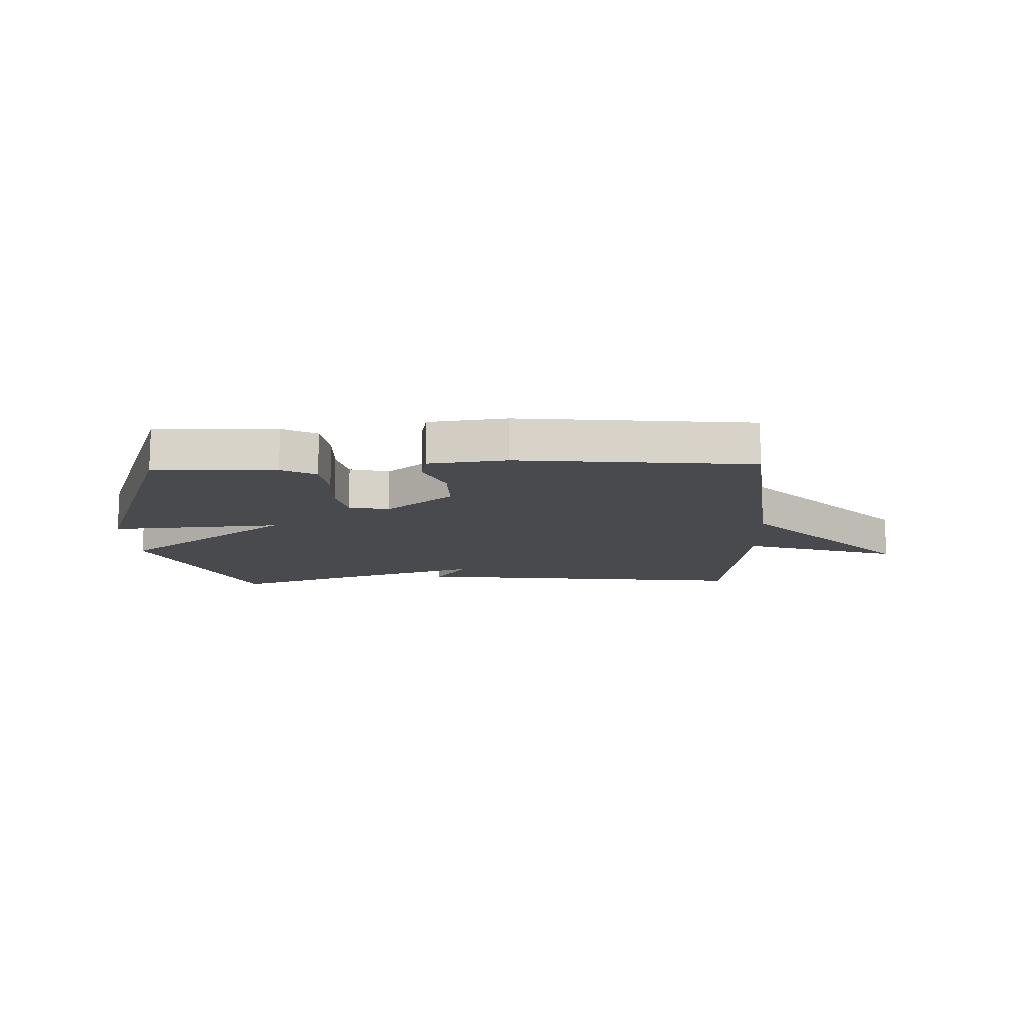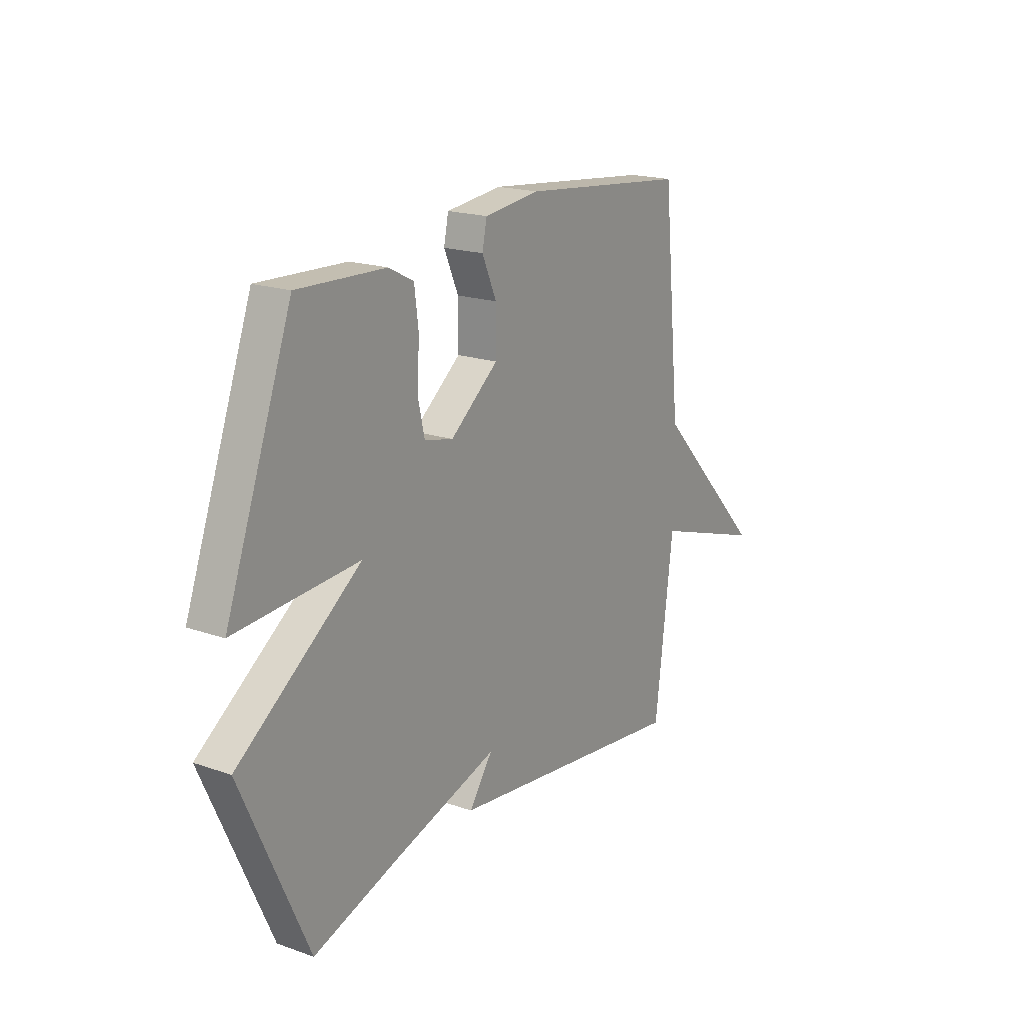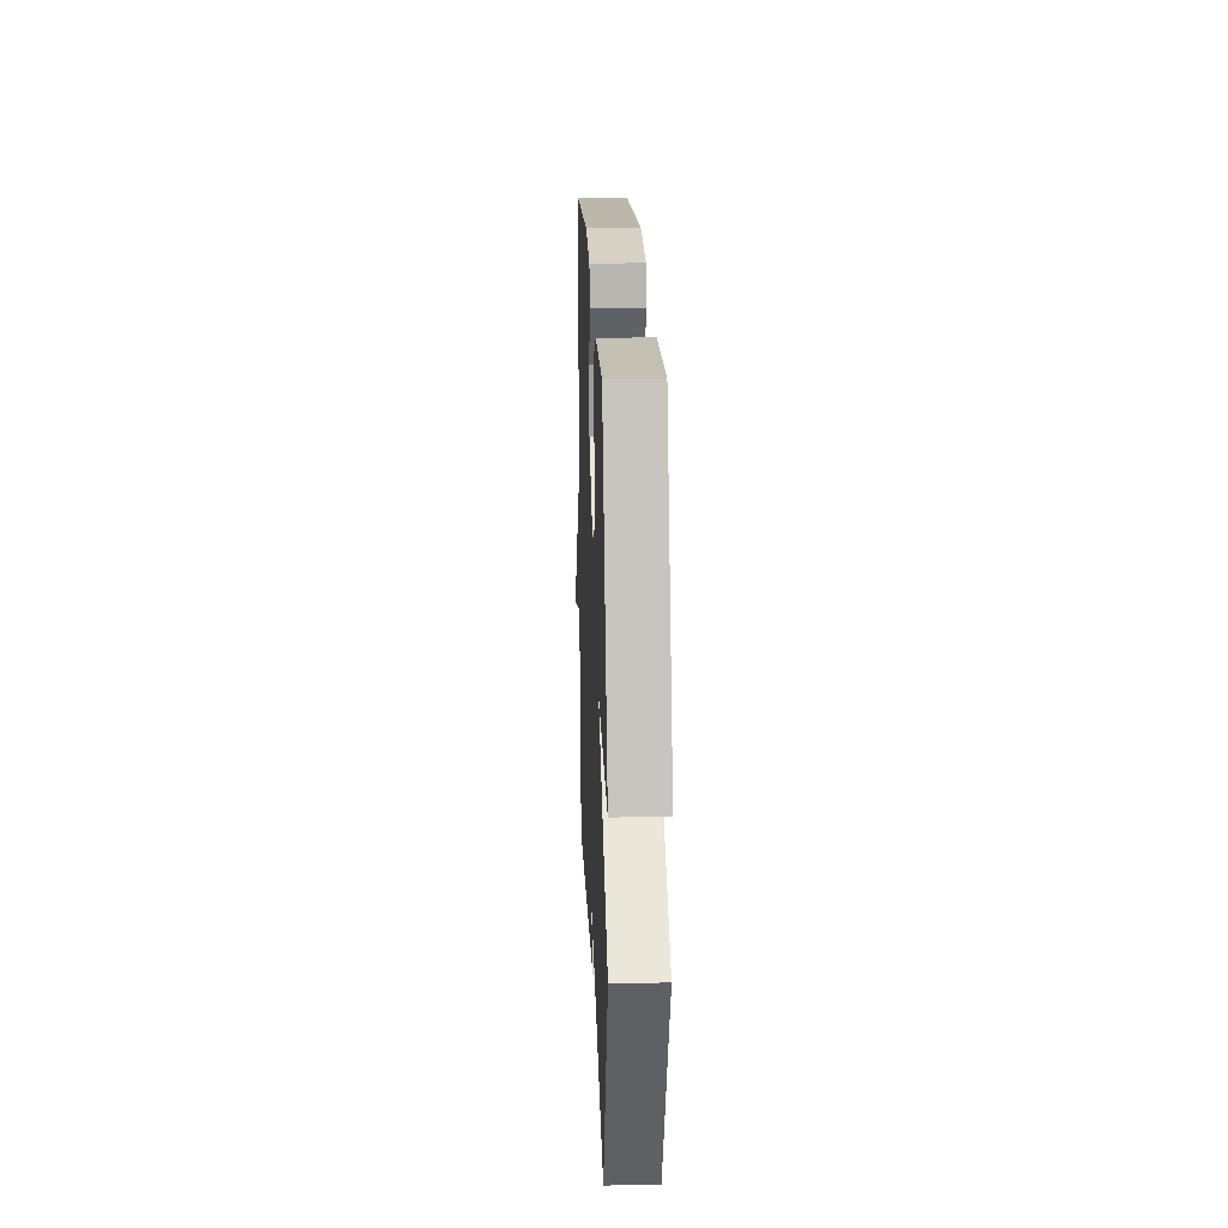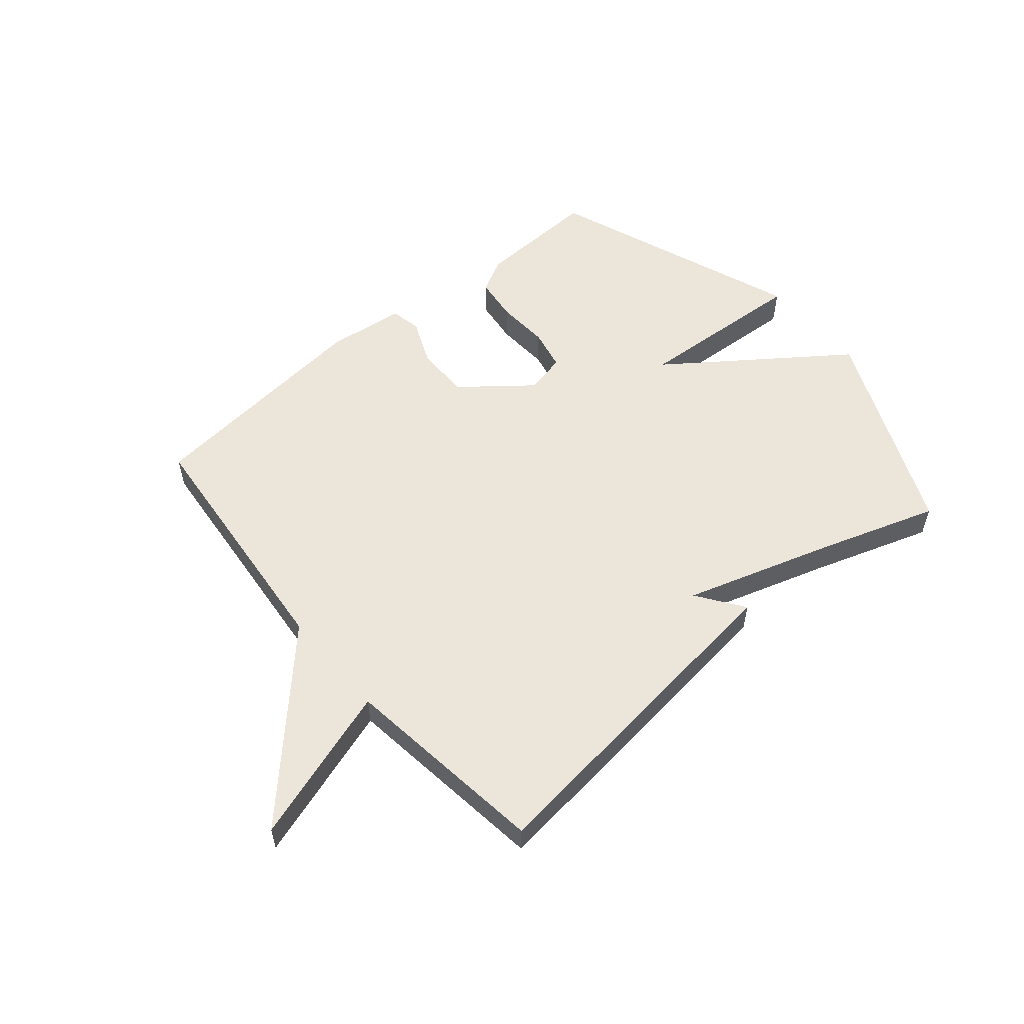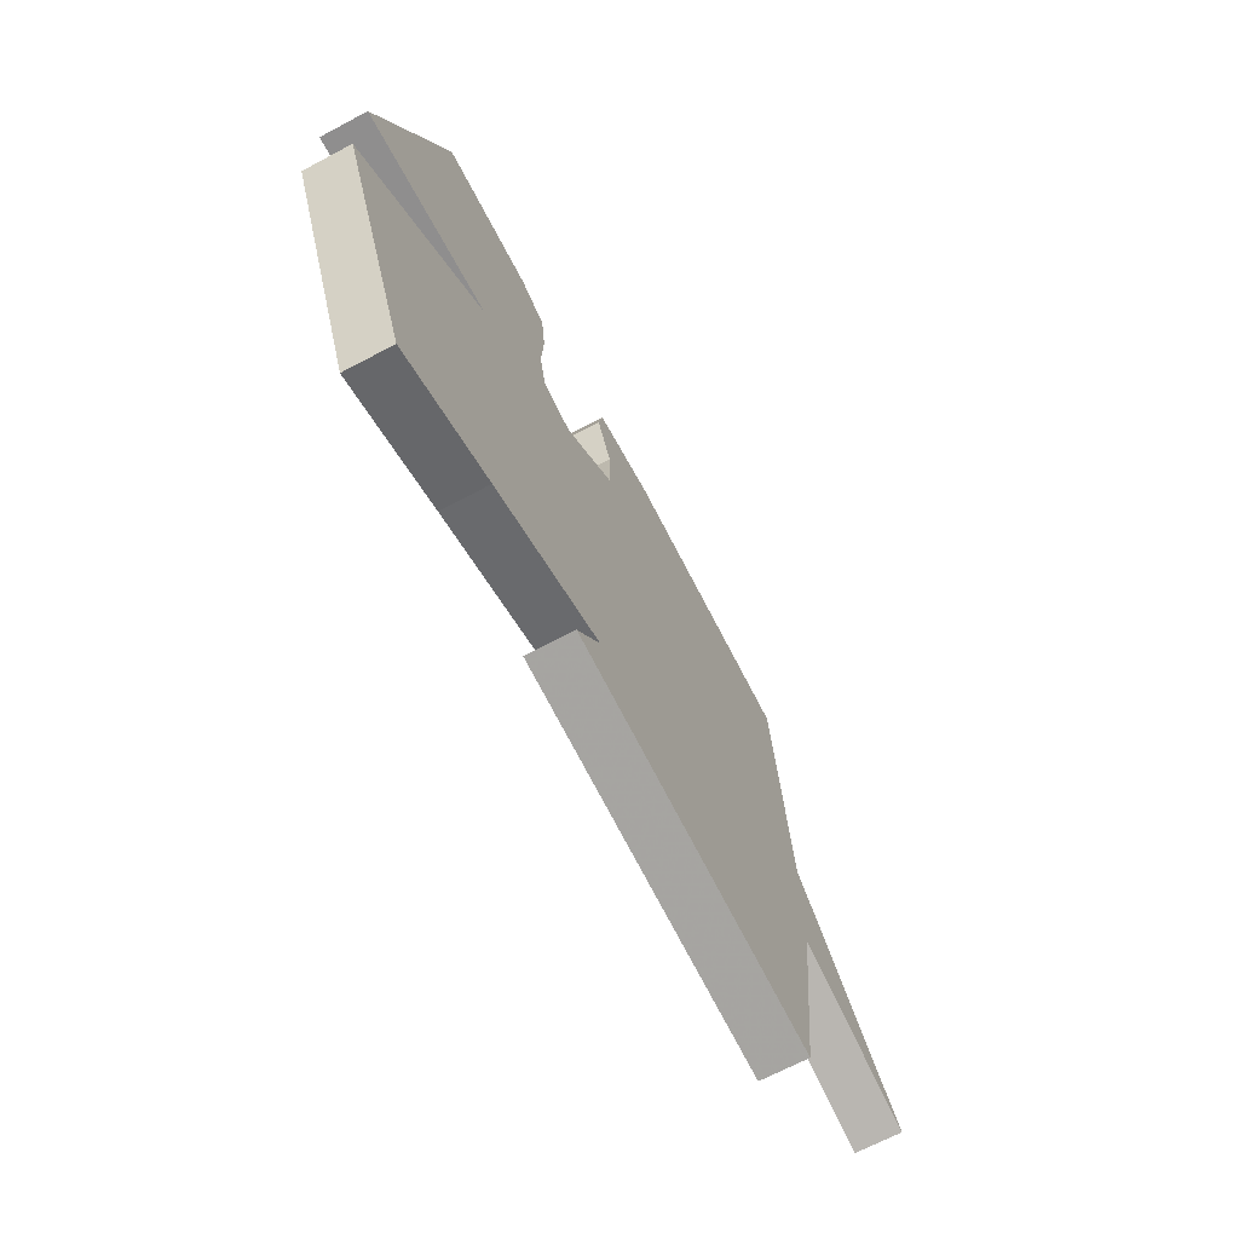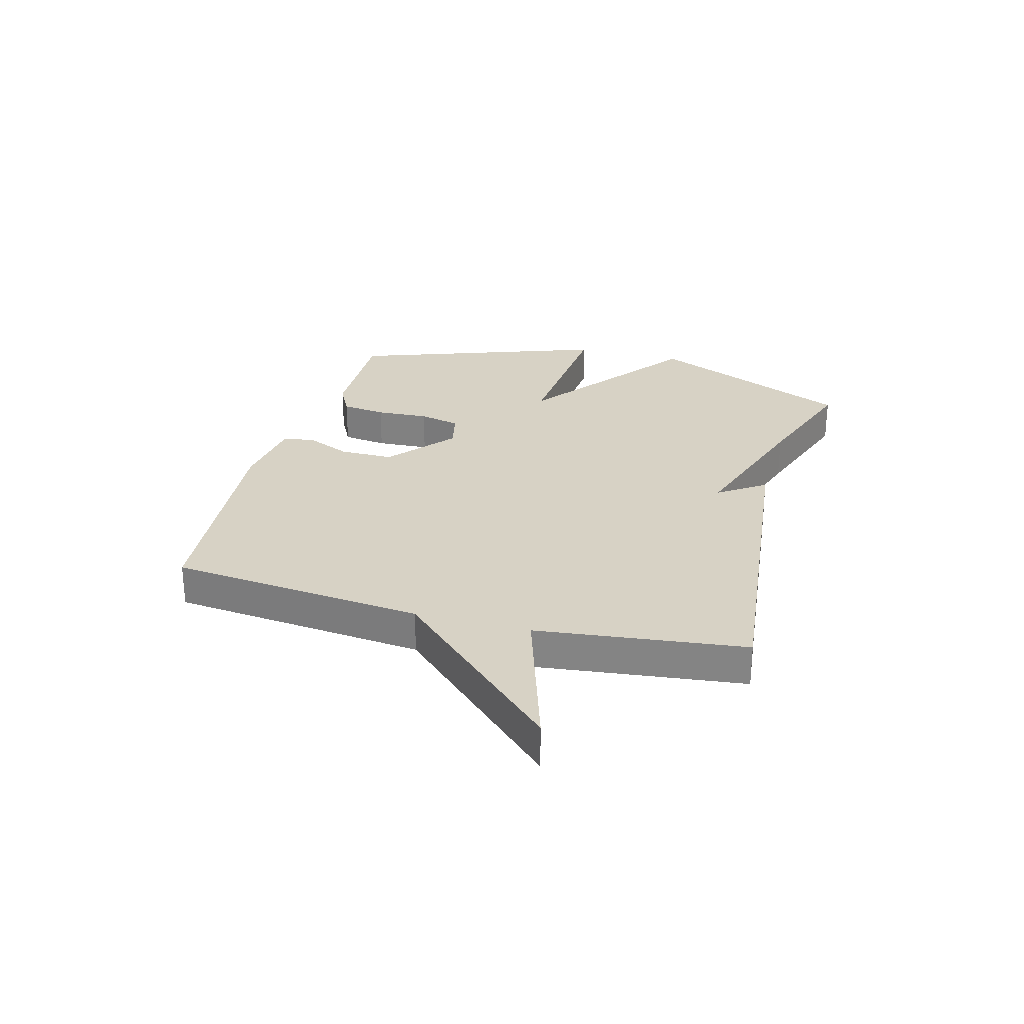
<metadata>
{"format":"obj","ext":"obj","renderer":"f3d","projection":"perspective","resolution":1024,"background":"white","views":[{"elev":-13.0,"azim":2.2,"up":"+Y"},{"elev":18.8,"azim":-56.3,"up":"+Z"},{"elev":20.1,"azim":-92.2,"up":"+Z"},{"elev":55.2,"azim":139.6,"up":"+Y"},{"elev":-68.2,"azim":-62.1,"up":"+Z"},{"elev":27.2,"azim":105.5,"up":"+Y"}]}
</metadata>
<code>
v 0.5 0.07 -0.5
v -0.094 0.07 -0.431
v -0.037 0.07 -0.35
v -0.294 0.07 -0.431
v -0.5 0.07 -0.5
v -0.661 0.07 -0.141
v -0.362 0.07 0.079
v -0.661 0.07 0.059
v -0.5 0.07 0.5
v -0.287 0.07 0.492
v -0.227 0.07 0.461
v -0.217 0.07 0.383
v -0.222 0.07 0.291
v -0.206 0.07 0.219
v -0.136 0.07 0.203
v -0.019 0.07 0.297
v -0.019 0.07 0.391
v -0.054 0.07 0.471
v -0.043 0.07 0.525
v 0.093 0.07 0.541
v 0.5 0.07 0.5
v 0.544 0.07 0.059
v 0.816 0.07 -0.229
v 0.544 0.07 -0.141
v 0.5 0 -0.5
v -0.094 0 -0.431
v -0.037 0 -0.35
v -0.294 0 -0.431
v -0.5 0 -0.5
v -0.661 0 -0.141
v -0.362 0 0.079
v -0.661 0 0.059
v -0.5 0 0.5
v -0.287 0 0.492
v -0.227 0 0.461
v -0.217 0 0.383
v -0.222 0 0.291
v -0.206 0 0.219
v -0.136 0 0.203
v -0.019 0 0.297
v -0.019 0 0.391
v -0.054 0 0.471
v -0.043 0 0.525
v 0.093 0 0.541
v 0.5 0 0.5
v 0.544 0 0.059
v 0.816 0 -0.229
v 0.544 0 -0.141
f 22 23 24
f 22 24 1
f 21 22 1
f 20 21 1
f 19 20 1
f 18 19 1
f 17 18 1
f 16 17 1
f 15 16 1
f 14 15 1
f 11 12 13
f 10 11 13
f 9 10 13
f 8 9 13
f 7 8 13
f 7 13 14
f 4 5 6 7
f 3 4 7 14
f 1 2 3
f 1 3 14
f 48 47 46
f 25 48 46
f 25 46 45
f 25 45 44
f 25 44 43
f 25 43 42
f 25 42 41
f 25 41 40
f 25 40 39
f 25 39 38
f 37 36 35
f 37 35 34
f 37 34 33
f 37 33 32
f 37 32 31
f 38 37 31
f 31 30 29 28
f 38 31 28 27
f 27 26 25
f 38 27 25
f 1 25 26 2
f 2 26 27 3
f 3 27 28 4
f 4 28 29 5
f 5 29 30 6
f 6 30 31 7
f 7 31 32 8
f 8 32 33 9
f 9 33 34 10
f 10 34 35 11
f 11 35 36 12
f 12 36 37 13
f 13 37 38 14
f 14 38 39 15
f 15 39 40 16
f 16 40 41 17
f 17 41 42 18
f 18 42 43 19
f 19 43 44 20
f 20 44 45 21
f 21 45 46 22
f 22 46 47 23
f 23 47 48 24
f 24 48 25 1

</code>
